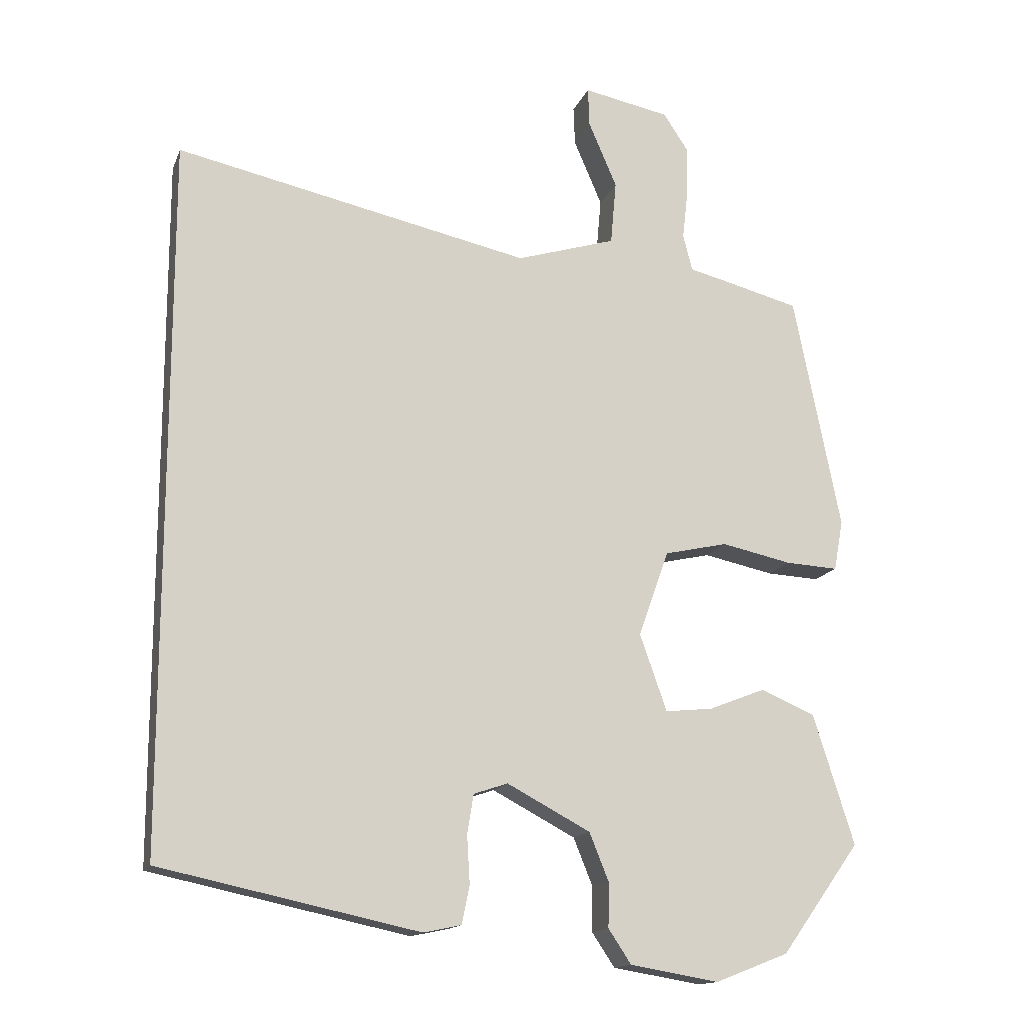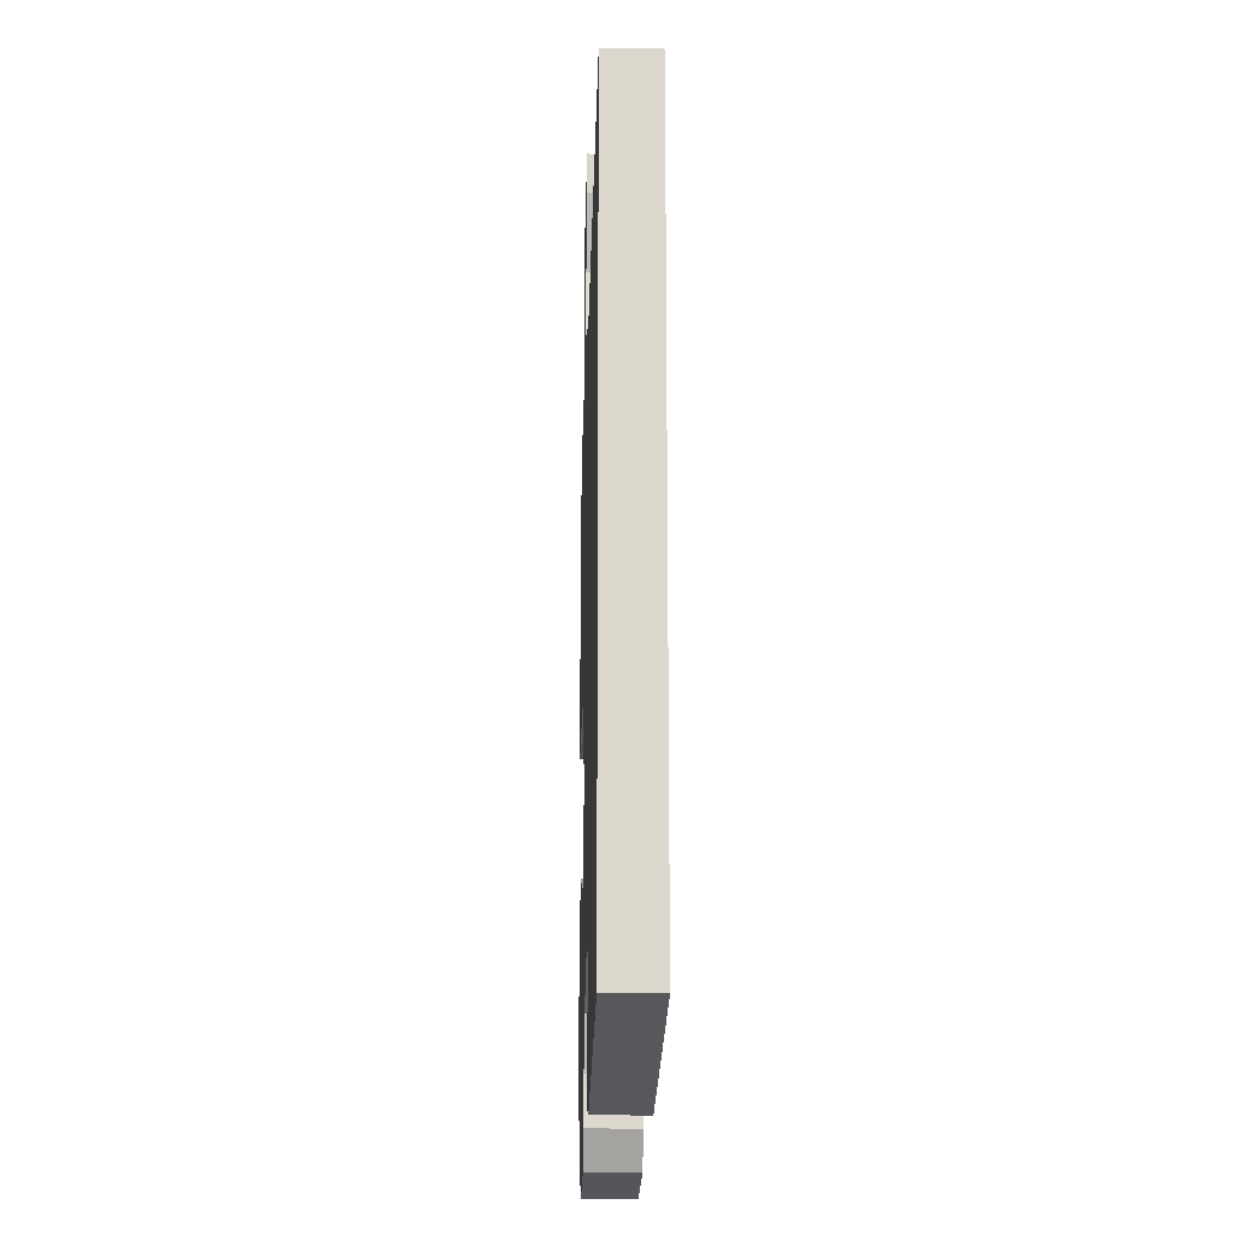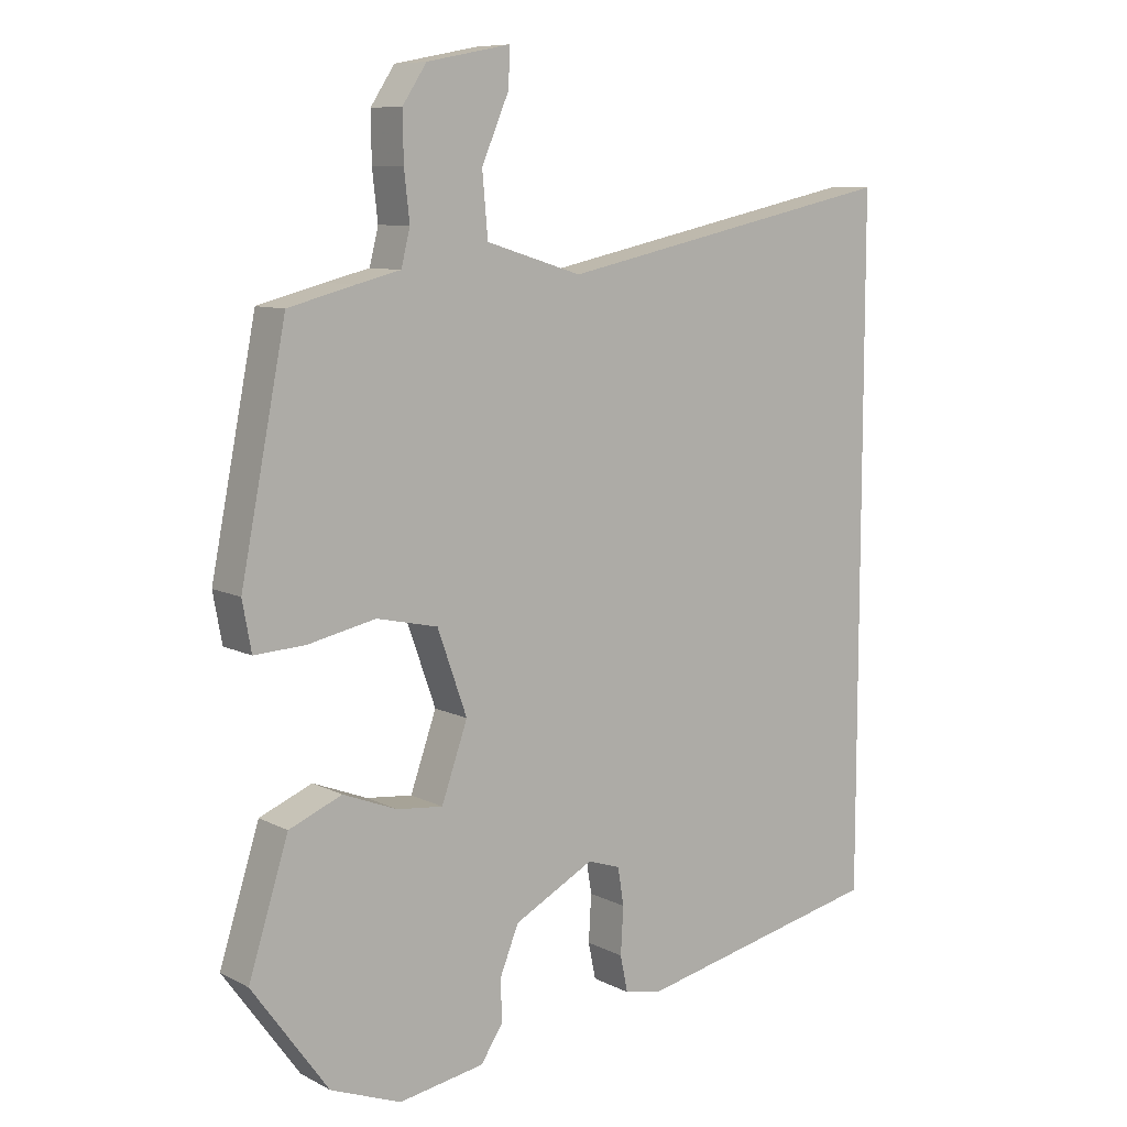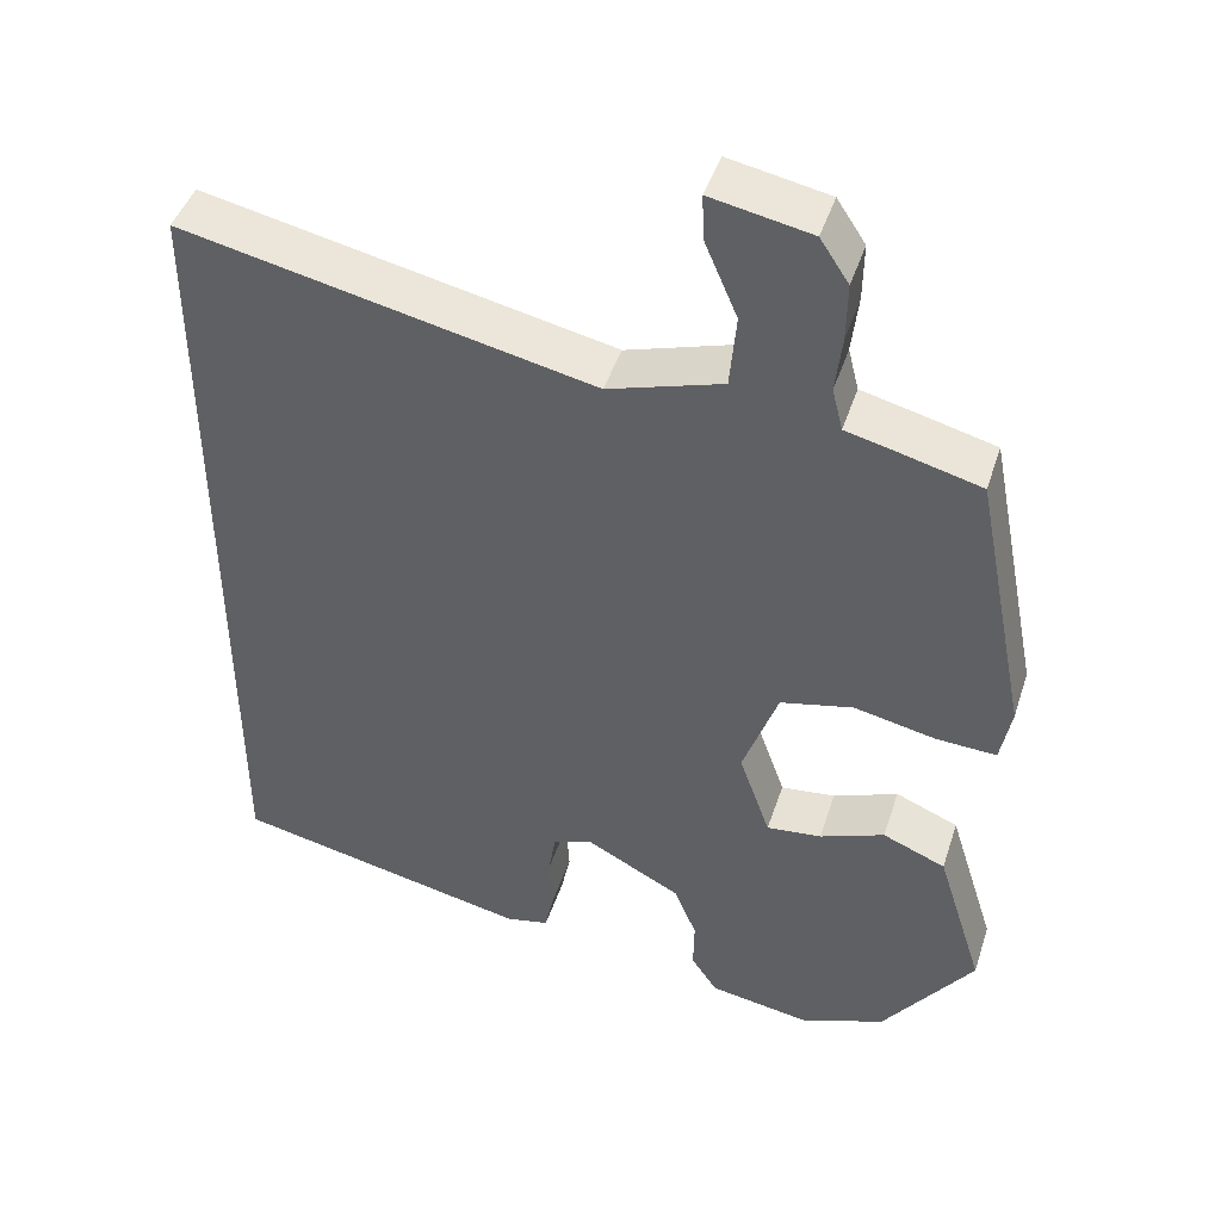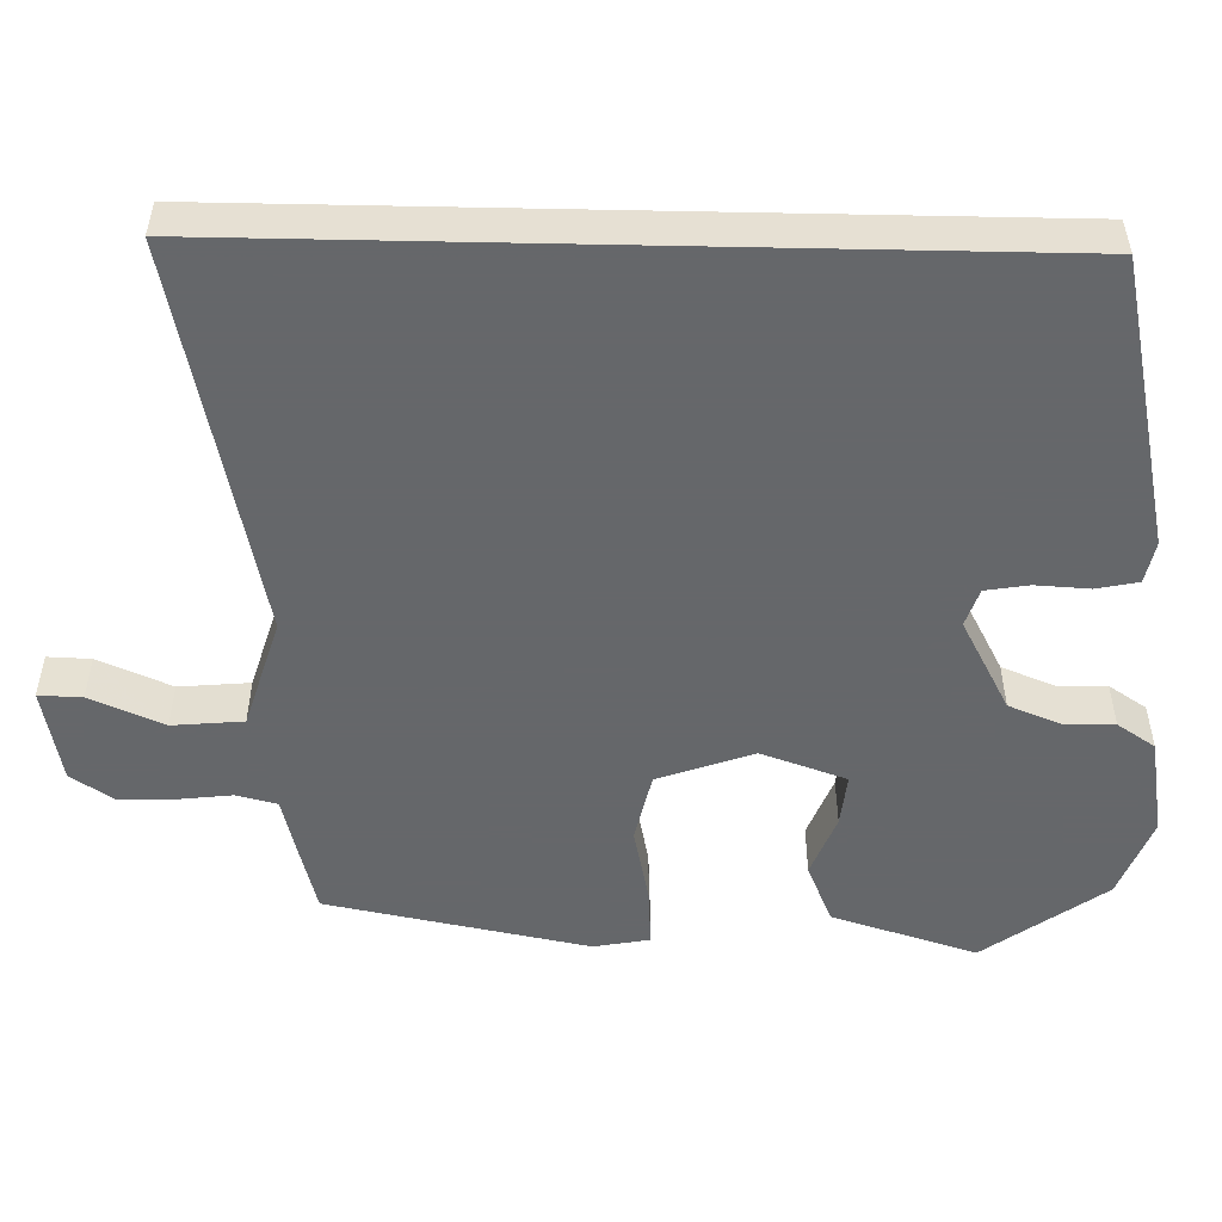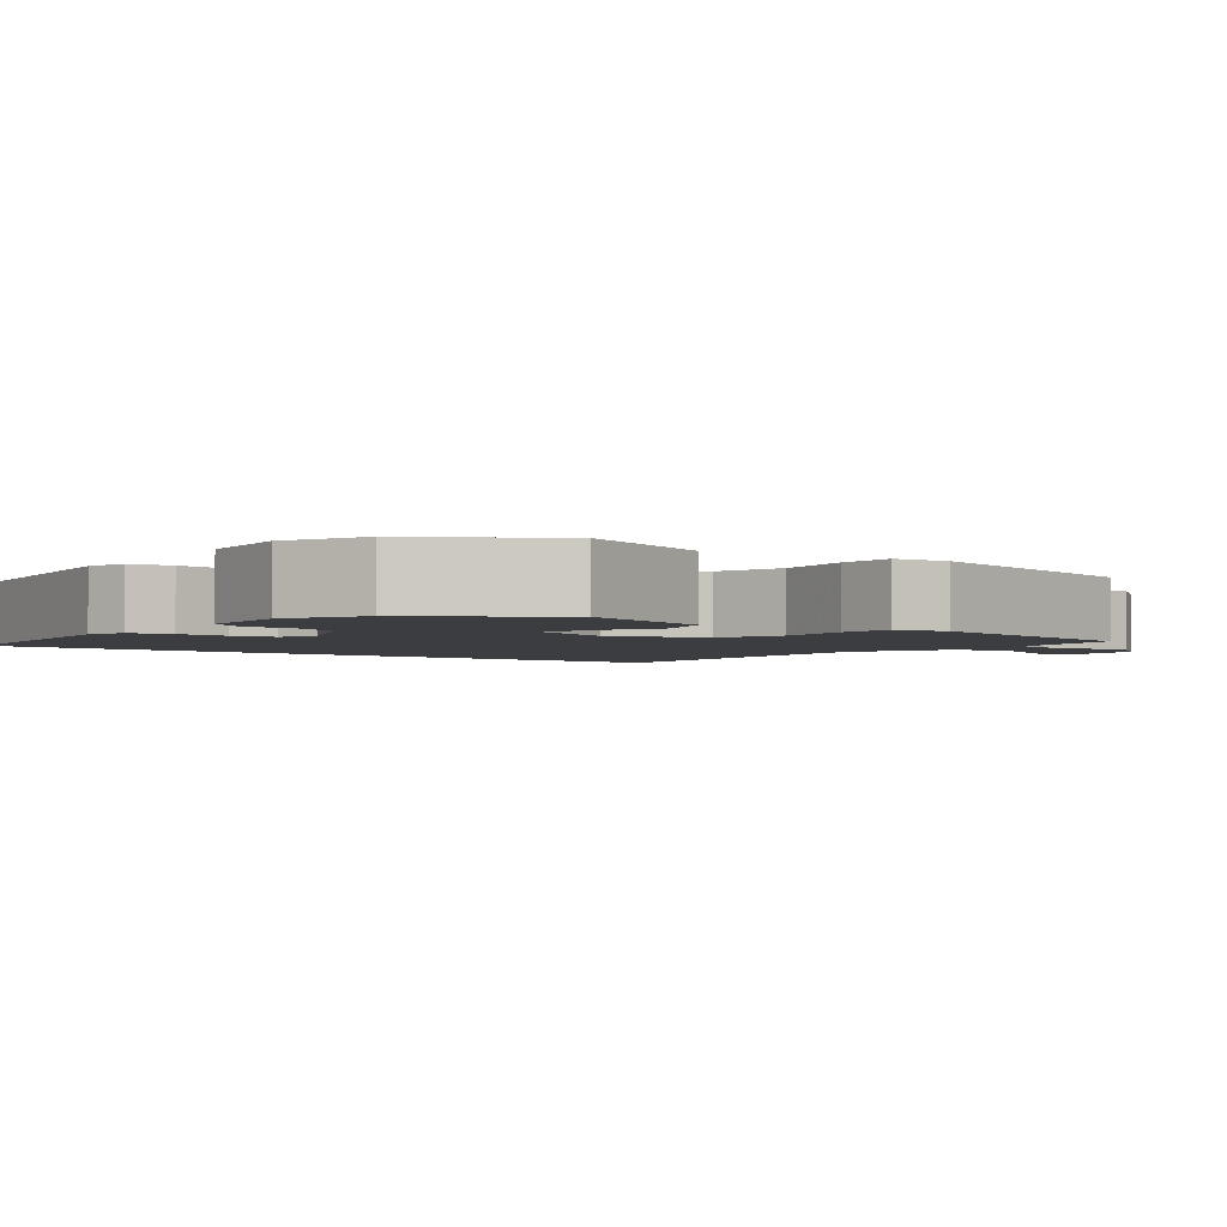
<metadata>
{"format":"obj","ext":"obj","renderer":"f3d","projection":"perspective","resolution":1024,"background":"white","views":[{"elev":-14.9,"azim":163.5,"up":"+Z"},{"elev":-16.3,"azim":88.2,"up":"+Z"},{"elev":9.0,"azim":-37.1,"up":"+Z"},{"elev":44.8,"azim":-162.3,"up":"+Z"},{"elev":-52.0,"azim":88.8,"up":"+Y"},{"elev":-2.7,"azim":-131.1,"up":"+Y"}]}
</metadata>
<code>
v 0.5 0.07 -0.391
v 0.136 0.07 -0.469
v 0.083 0.07 -0.458
v 0.072 0.07 -0.405
v 0.076 0.07 -0.337
v 0.067 0.07 -0.282
v 0.019 0.07 -0.266
v -0.098 0.07 -0.328
v -0.125 0.07 -0.395
v -0.124 0.07 -0.458
v -0.156 0.07 -0.506
v -0.281 0.07 -0.527
v -0.384 0.07 -0.487
v -0.495 0.07 -0.333
v -0.437 0.07 -0.149
v -0.36 0.07 -0.117
v -0.281 0.07 -0.148
v -0.214 0.07 -0.155
v -0.176 0.07 -0.047
v -0.219 0.07 0.074
v -0.308 0.07 0.094
v -0.407 0.07 0.073
v -0.481 0.07 0.069
v -0.494 0.07 0.14
v -0.428 0.07 0.472
v -0.332 0.07 0.497
v -0.267 0.07 0.513
v -0.254 0.07 0.565
v -0.262 0.07 0.635
v -0.263 0.07 0.705
v -0.228 0.07 0.758
v -0.106 0.07 0.782
v -0.108 0.07 0.727
v -0.148 0.07 0.634
v -0.14 0.07 0.544
v 0 0.07 0.501
v 0.5 0.07 0.608
v 0.5 0 -0.391
v 0.136 0 -0.469
v 0.083 0 -0.458
v 0.072 0 -0.405
v 0.076 0 -0.337
v 0.067 0 -0.282
v 0.019 0 -0.266
v -0.098 0 -0.328
v -0.125 0 -0.395
v -0.124 0 -0.458
v -0.156 0 -0.506
v -0.281 0 -0.527
v -0.384 0 -0.487
v -0.495 0 -0.333
v -0.437 0 -0.149
v -0.36 0 -0.117
v -0.281 0 -0.148
v -0.214 0 -0.155
v -0.176 0 -0.047
v -0.219 0 0.074
v -0.308 0 0.094
v -0.407 0 0.073
v -0.481 0 0.069
v -0.494 0 0.14
v -0.428 0 0.472
v -0.332 0 0.497
v -0.267 0 0.513
v -0.254 0 0.565
v -0.262 0 0.635
v -0.263 0 0.705
v -0.228 0 0.758
v -0.106 0 0.782
v -0.108 0 0.727
v -0.148 0 0.634
v -0.14 0 0.544
v 0 0 0.501
v 0.5 0 0.608
f 36 37 1 2
f 35 36 2
f 31 32 33 34
f 31 34 35
f 28 29 30 31
f 28 31 35
f 27 28 35
f 21 22 23 24
f 20 21 24 25
f 14 15 16 17
f 14 17 18
f 13 14 18
f 12 13 18
f 9 10 11 12
f 8 9 12 18
f 7 8 18 19
f 2 3 4 5
f 2 5 6
f 35 2 6
f 20 25 26 27
f 19 20 27 35
f 6 7 19 35
f 39 38 74 73
f 39 73 72
f 71 70 69 68
f 72 71 68
f 68 67 66 65
f 72 68 65
f 72 65 64
f 61 60 59 58
f 62 61 58 57
f 54 53 52 51
f 55 54 51
f 55 51 50
f 55 50 49
f 49 48 47 46
f 55 49 46 45
f 56 55 45 44
f 42 41 40 39
f 43 42 39
f 43 39 72
f 64 63 62 57
f 72 64 57 56
f 72 56 44 43
f 1 38 39 2
f 2 39 40 3
f 3 40 41 4
f 4 41 42 5
f 5 42 43 6
f 6 43 44 7
f 7 44 45 8
f 8 45 46 9
f 9 46 47 10
f 10 47 48 11
f 11 48 49 12
f 12 49 50 13
f 13 50 51 14
f 14 51 52 15
f 15 52 53 16
f 16 53 54 17
f 17 54 55 18
f 18 55 56 19
f 19 56 57 20
f 20 57 58 21
f 21 58 59 22
f 22 59 60 23
f 23 60 61 24
f 24 61 62 25
f 25 62 63 26
f 26 63 64 27
f 27 64 65 28
f 28 65 66 29
f 29 66 67 30
f 30 67 68 31
f 31 68 69 32
f 32 69 70 33
f 33 70 71 34
f 34 71 72 35
f 35 72 73 36
f 36 73 74 37
f 37 74 38 1

</code>
